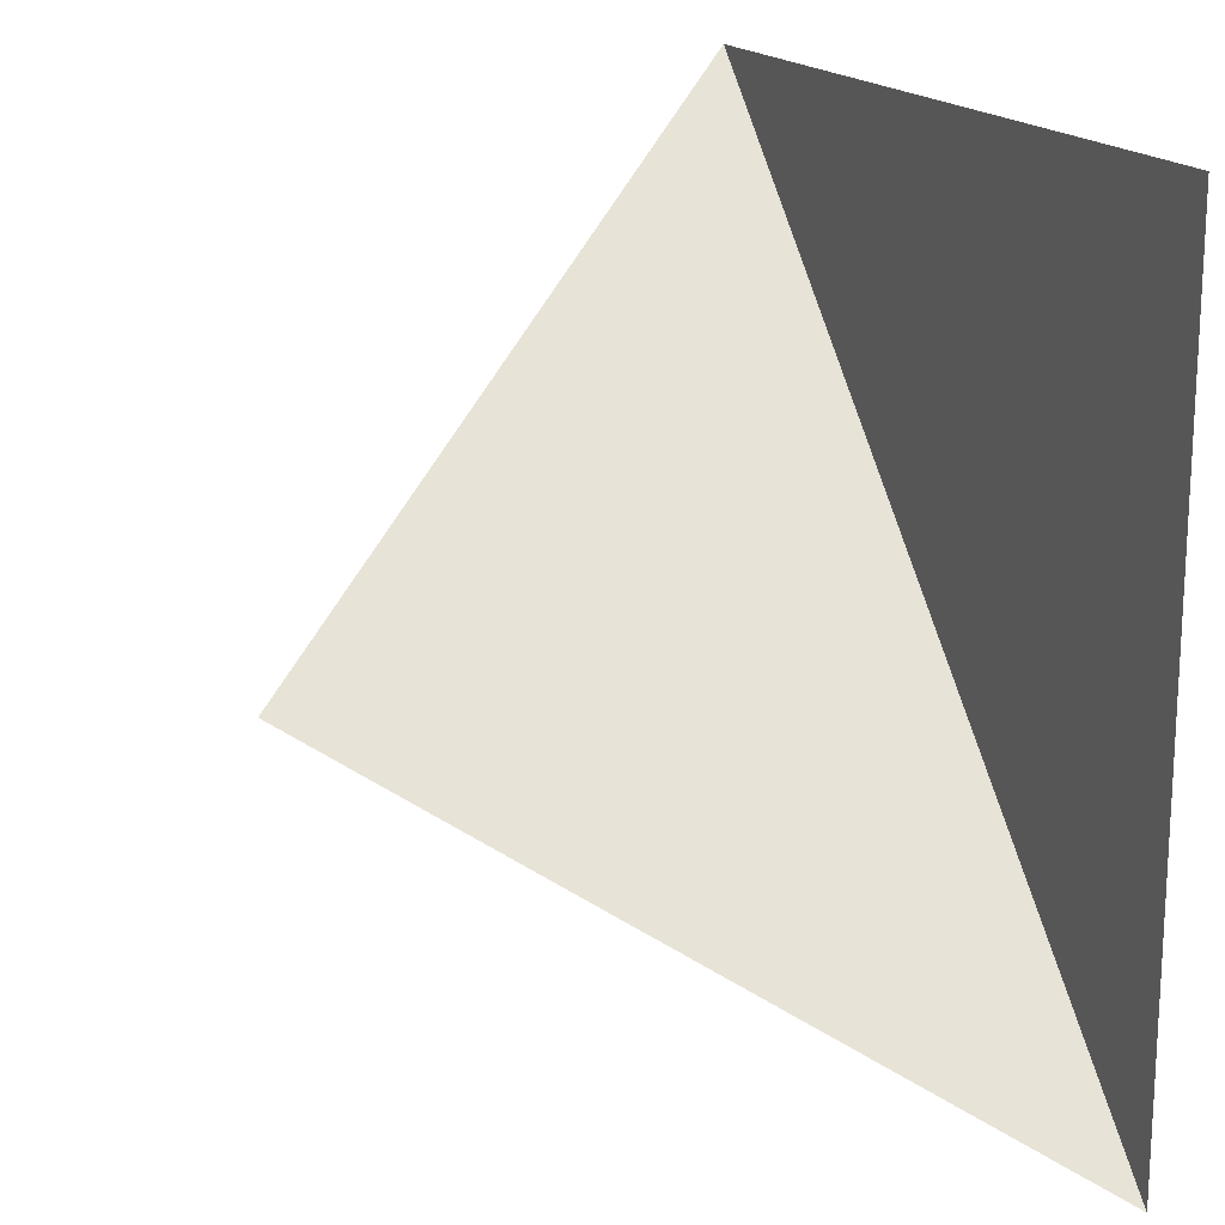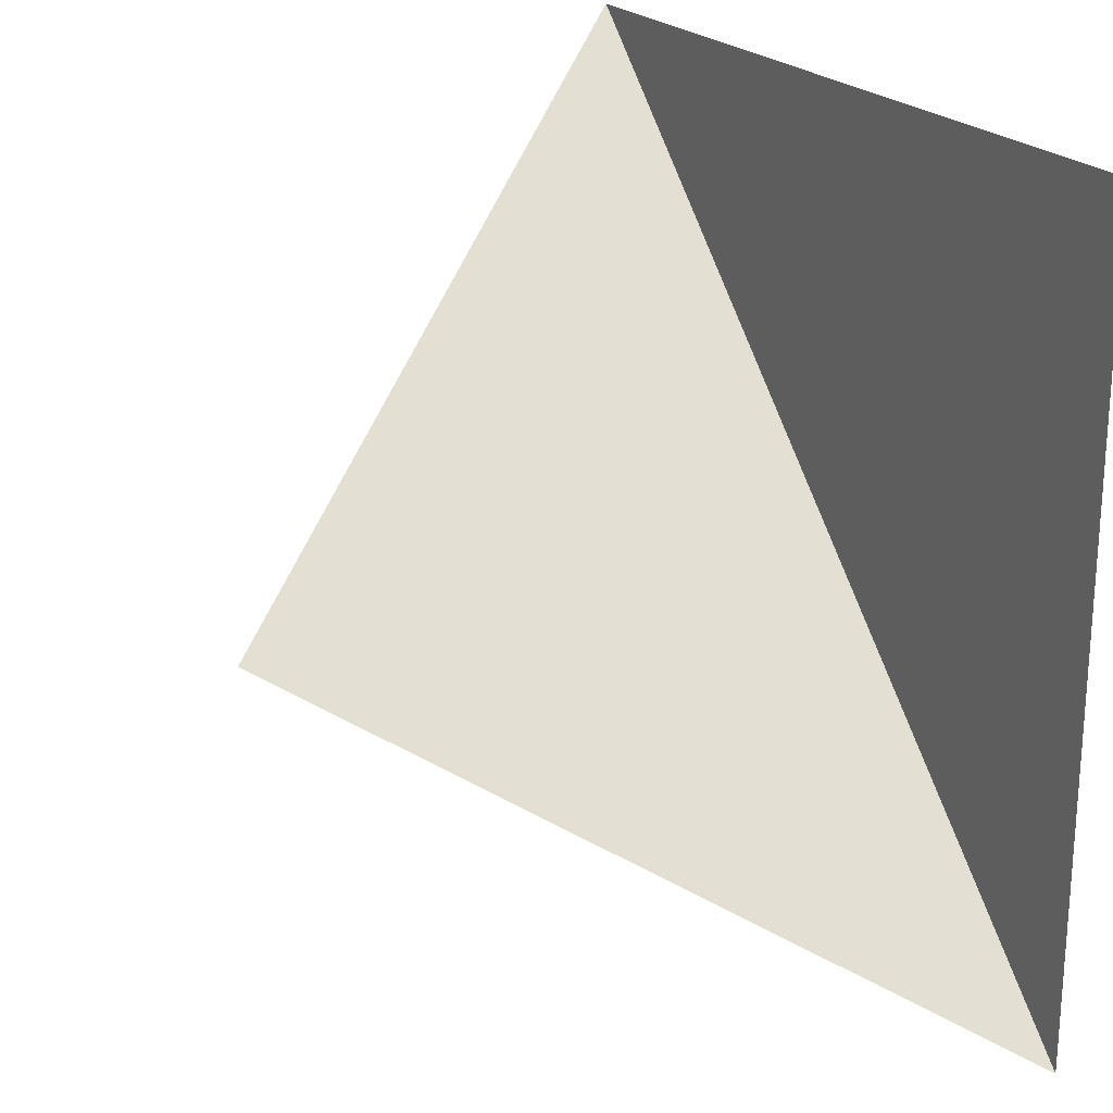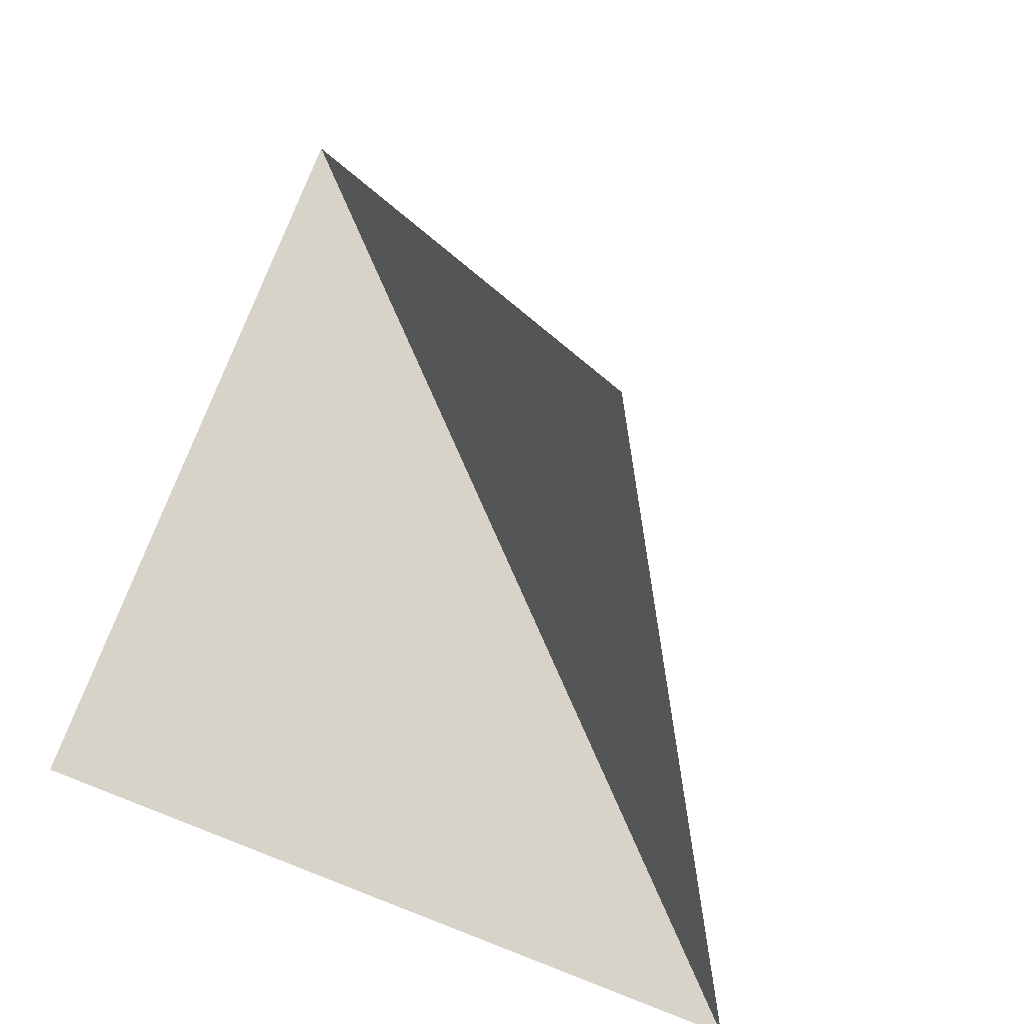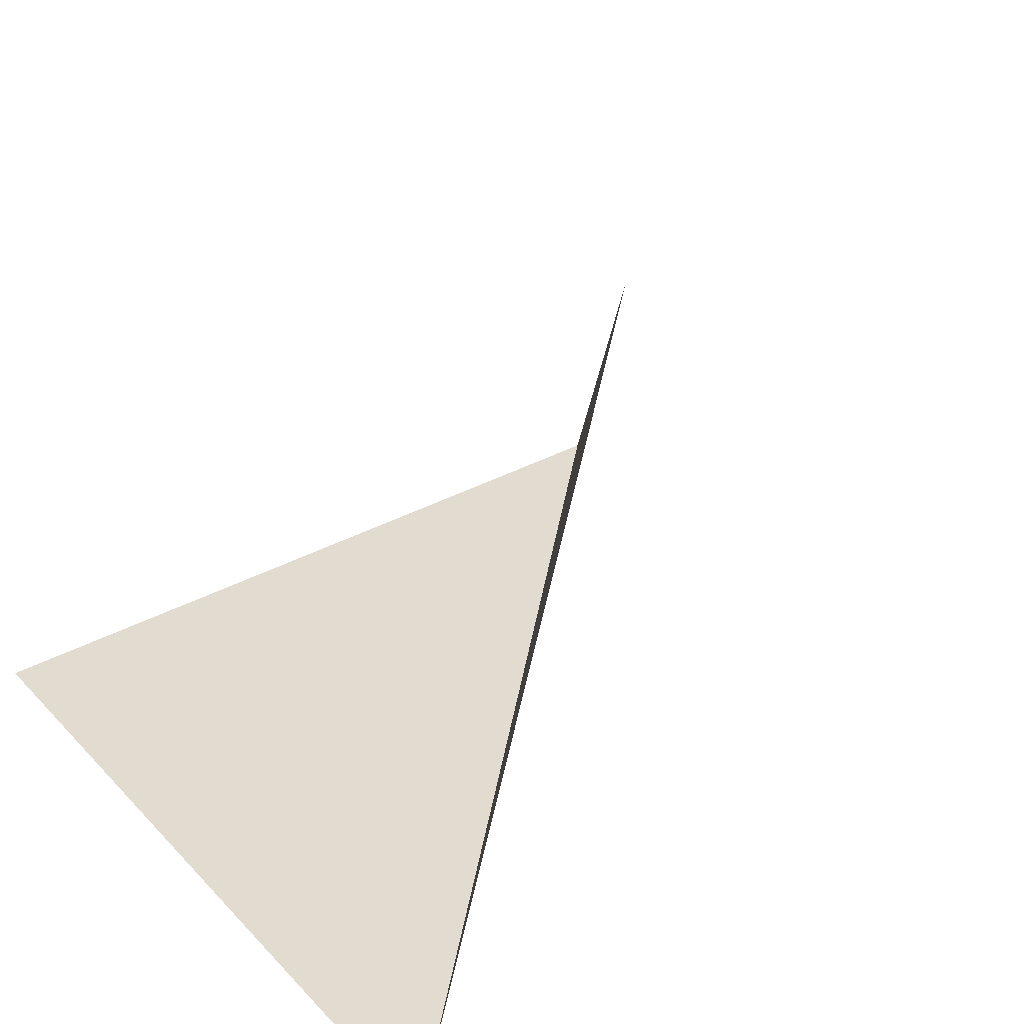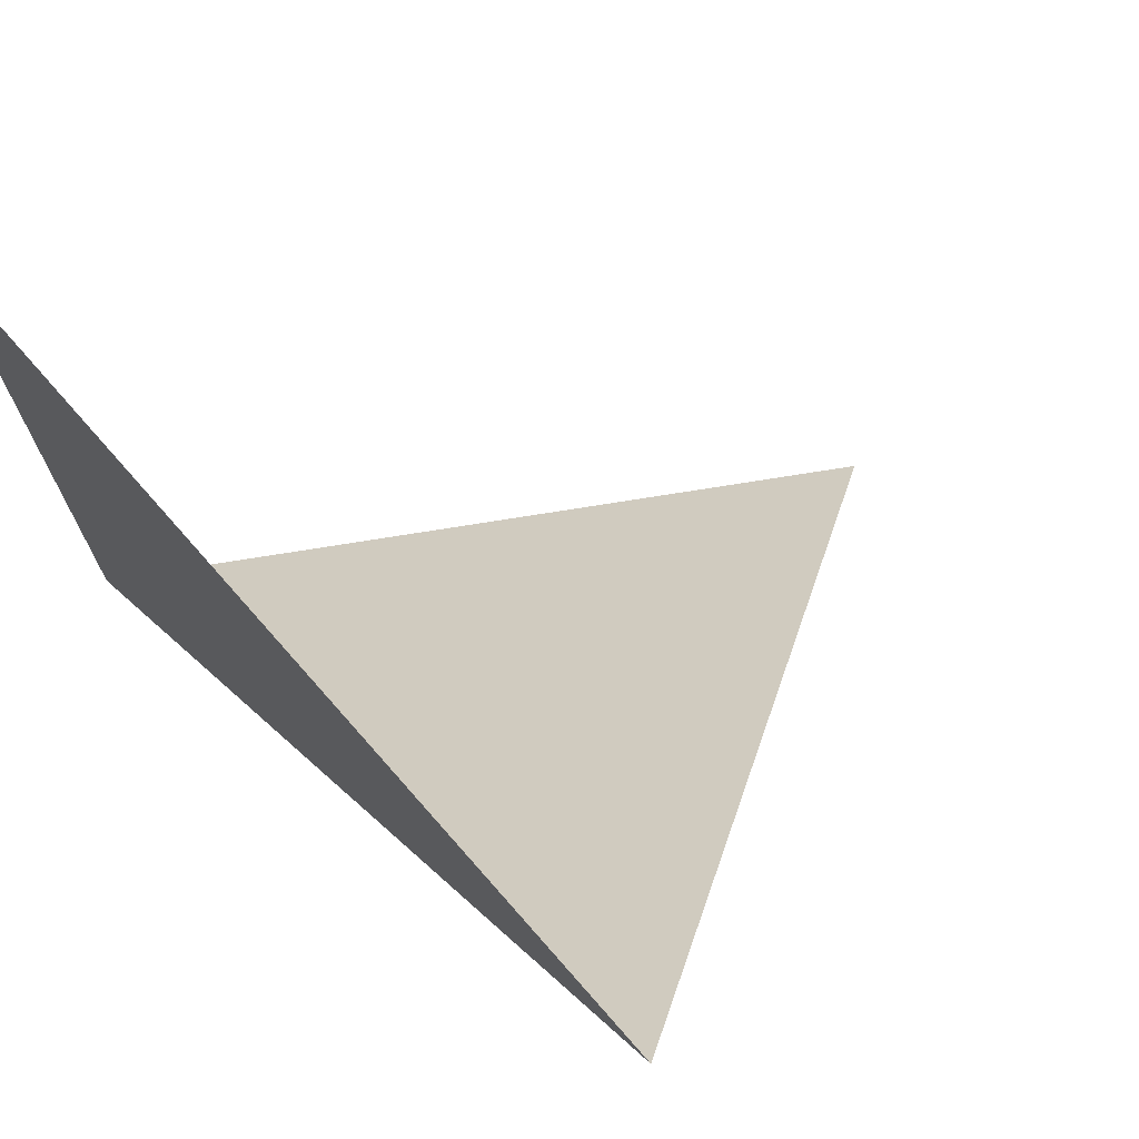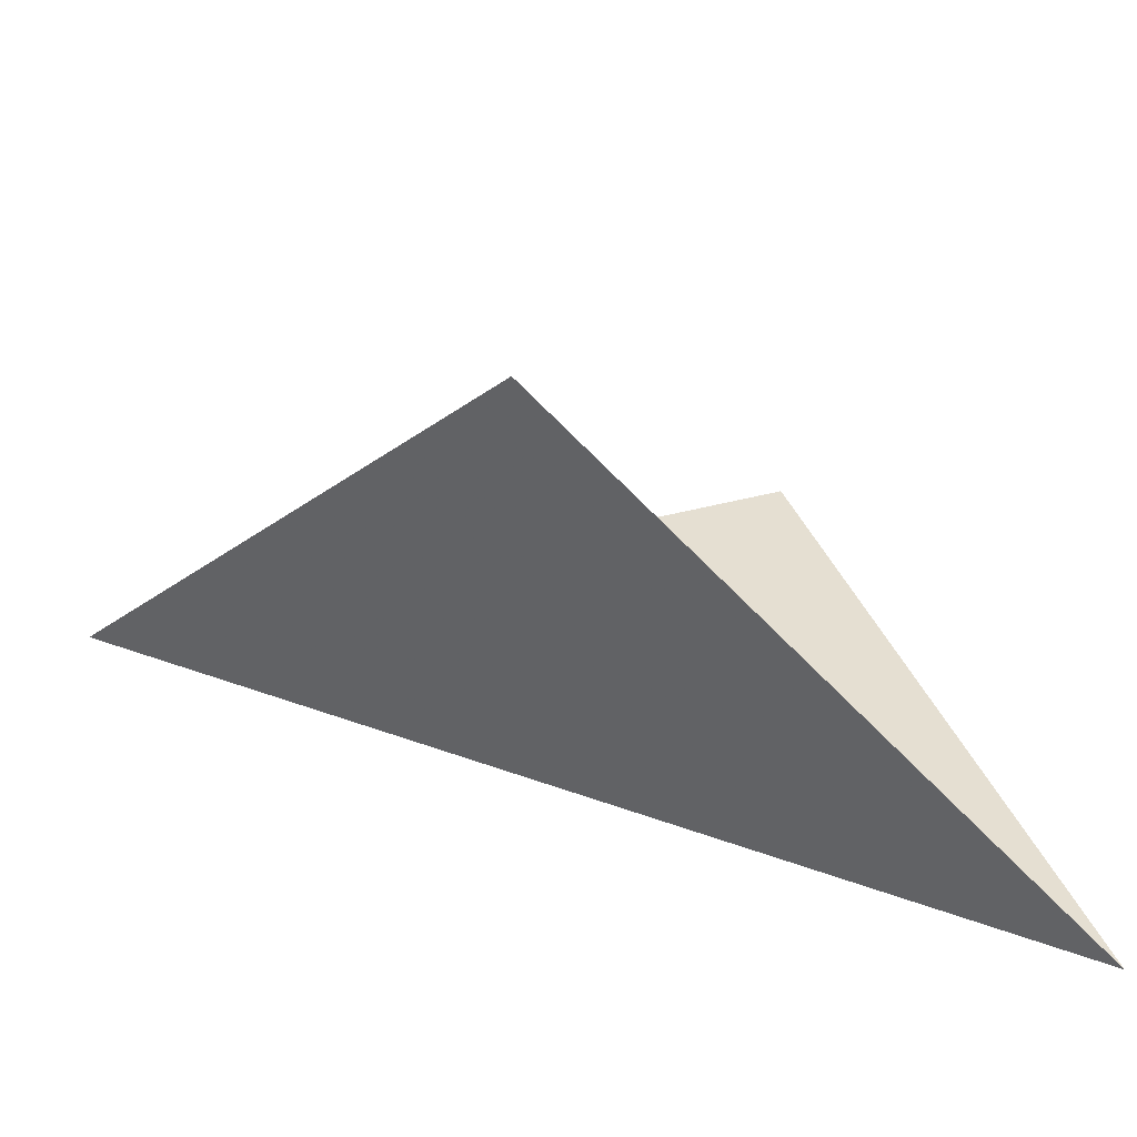
<metadata>
{"format":"obj","ext":"obj","renderer":"f3d","projection":"perspective","resolution":1024,"background":"white","views":[{"elev":17.4,"azim":67.4,"up":"+Y"},{"elev":22.2,"azim":61.1,"up":"+Y"},{"elev":76.0,"azim":-158.8,"up":"+Z"},{"elev":34.3,"azim":-126.4,"up":"+Z"},{"elev":72.1,"azim":-131.3,"up":"+Y"},{"elev":37.3,"azim":-19.5,"up":"+Z"}]}
</metadata>
<code>
v -2 2 0
v 2 -2 0
v 2 2 0
v 2 -2 4.398e-16
v -2 2 -4.267e-18
v -0.3902 -0.3902 2.774
f 1 2 3
f 4 5 6

</code>
